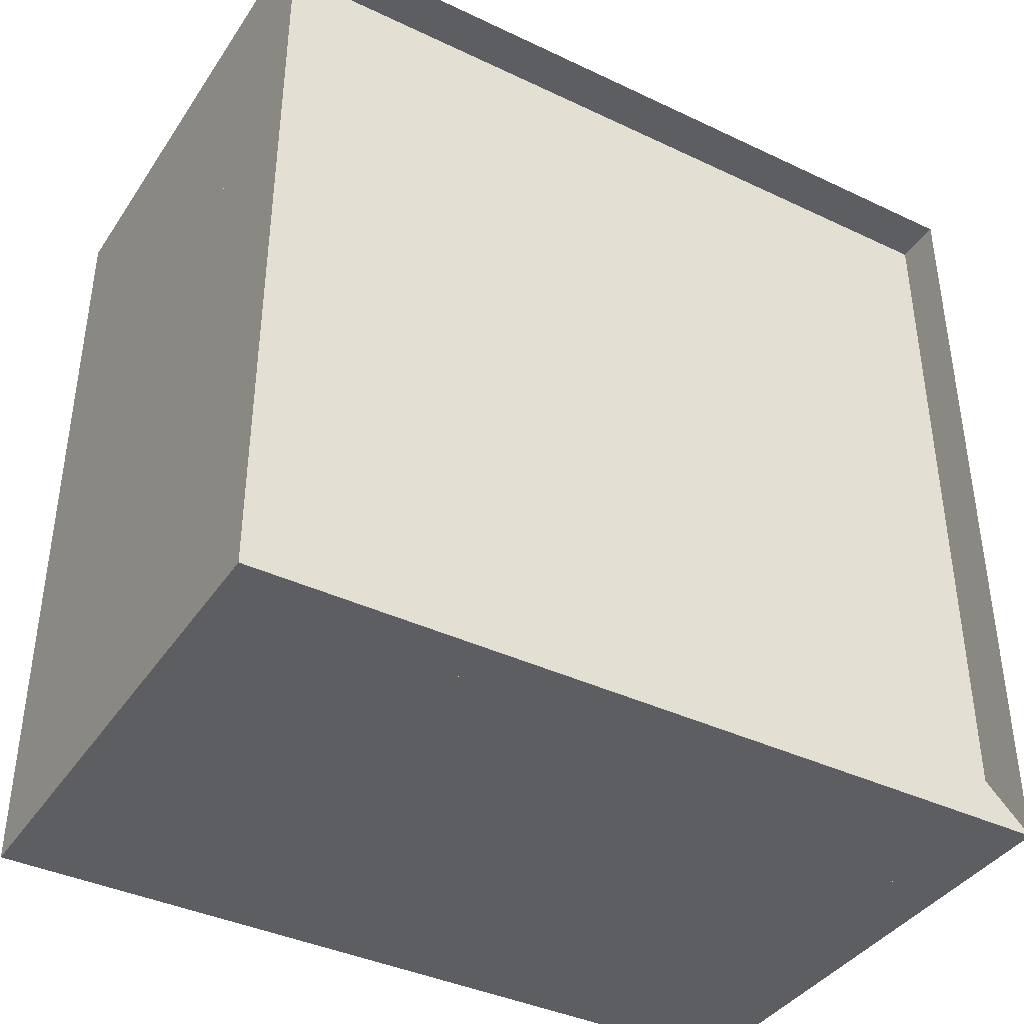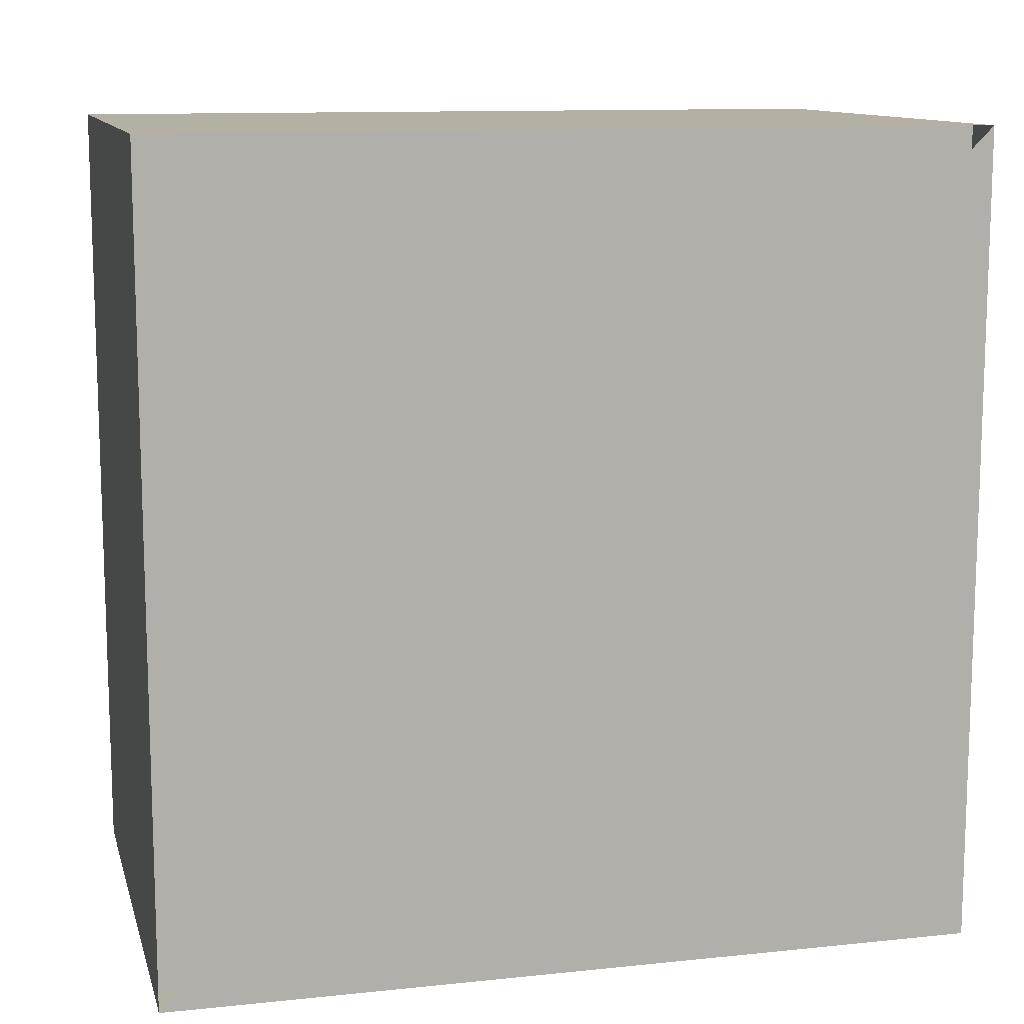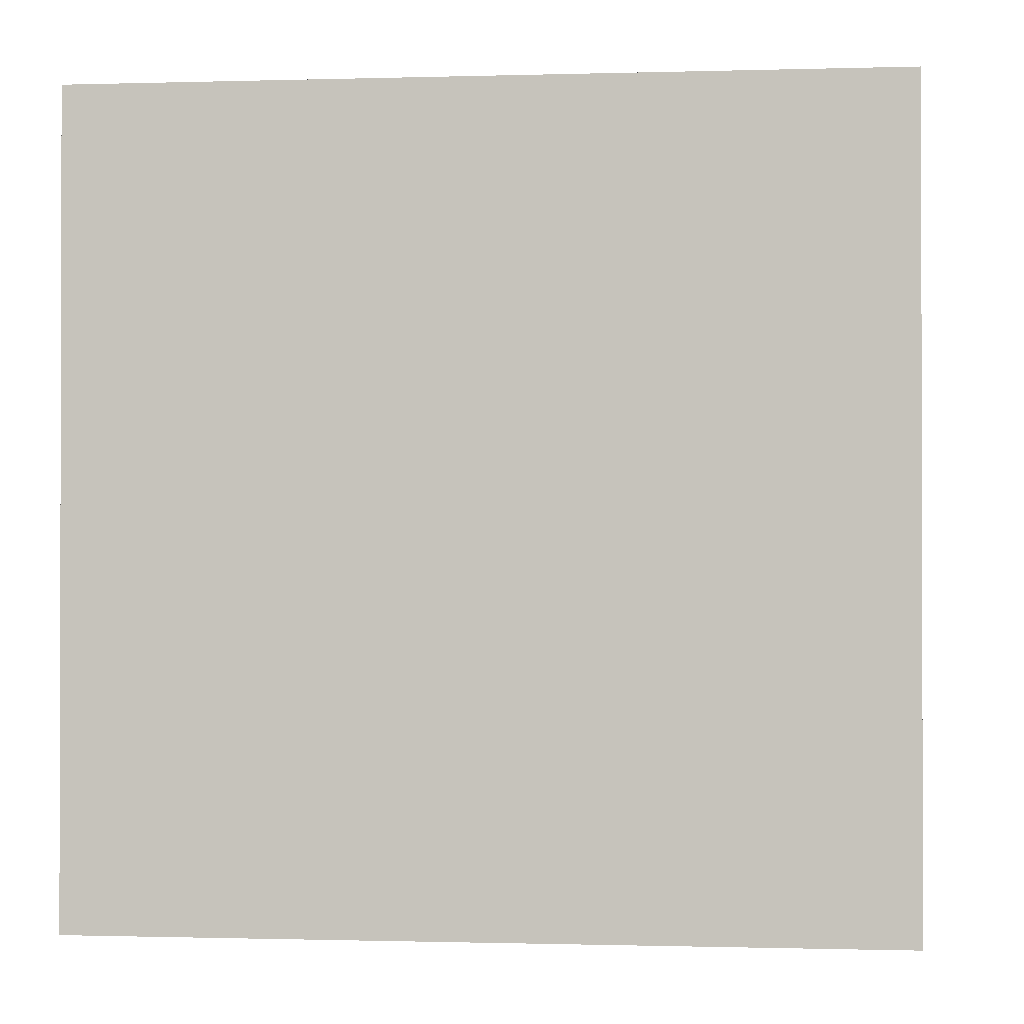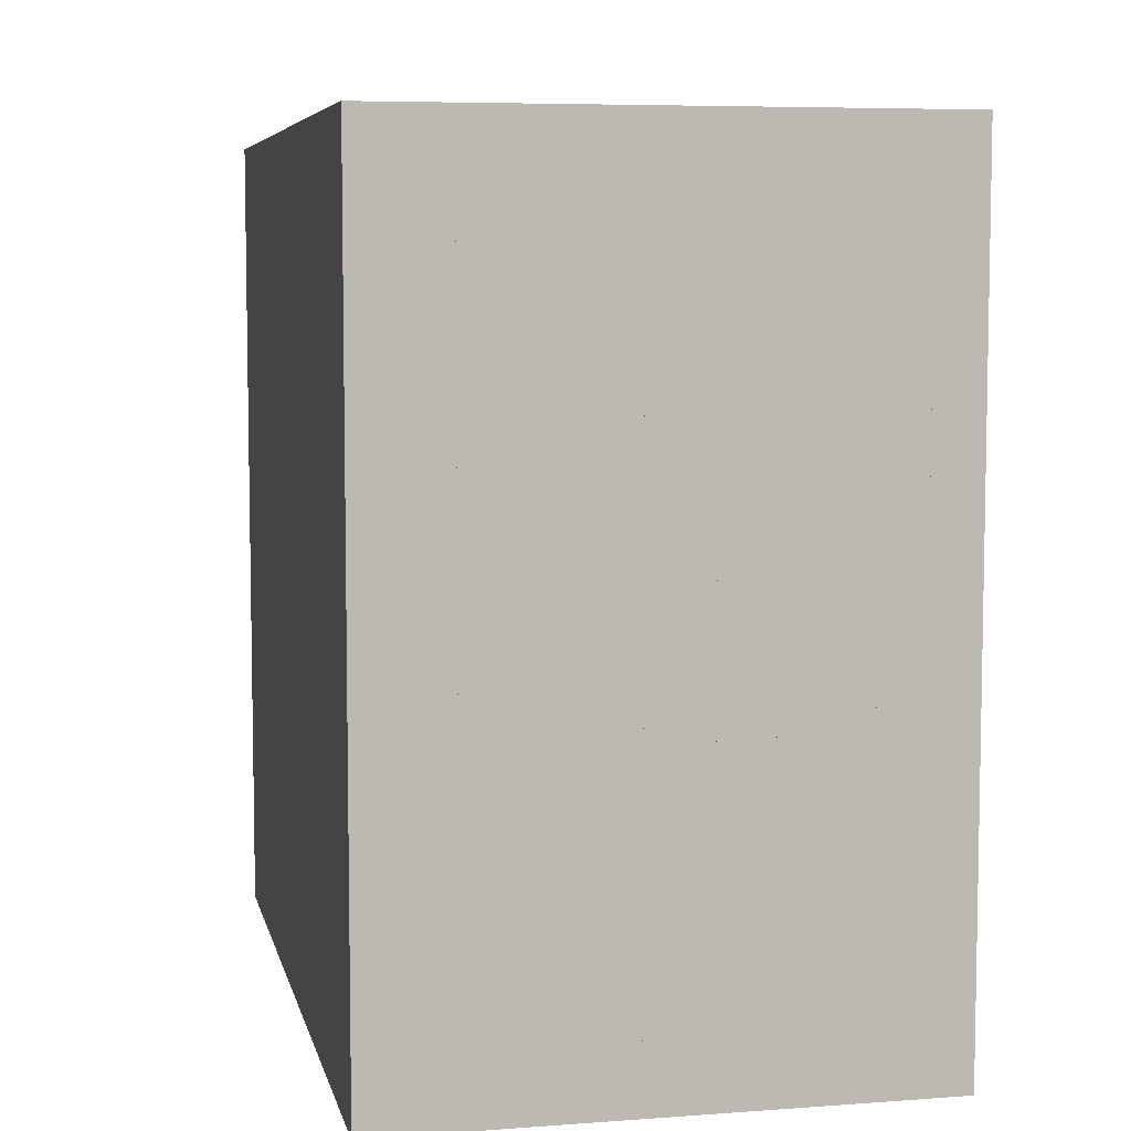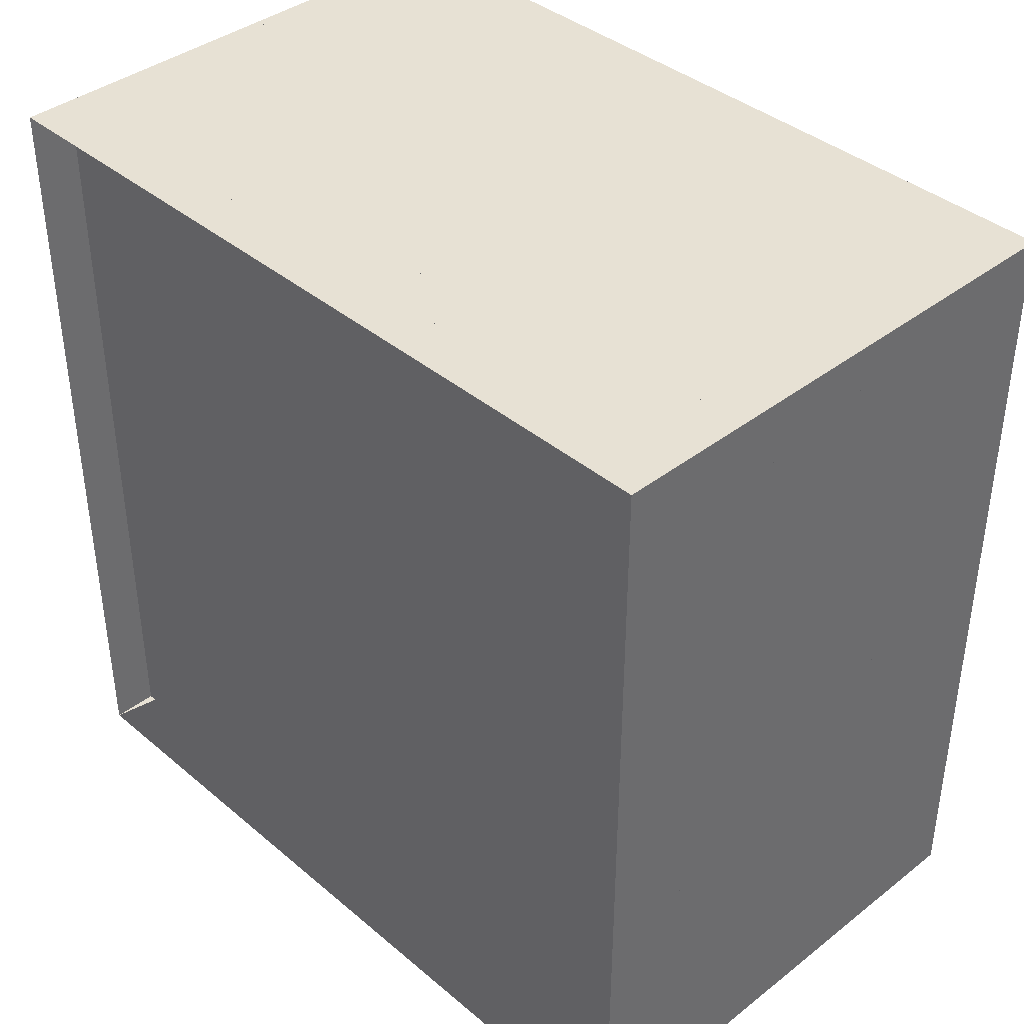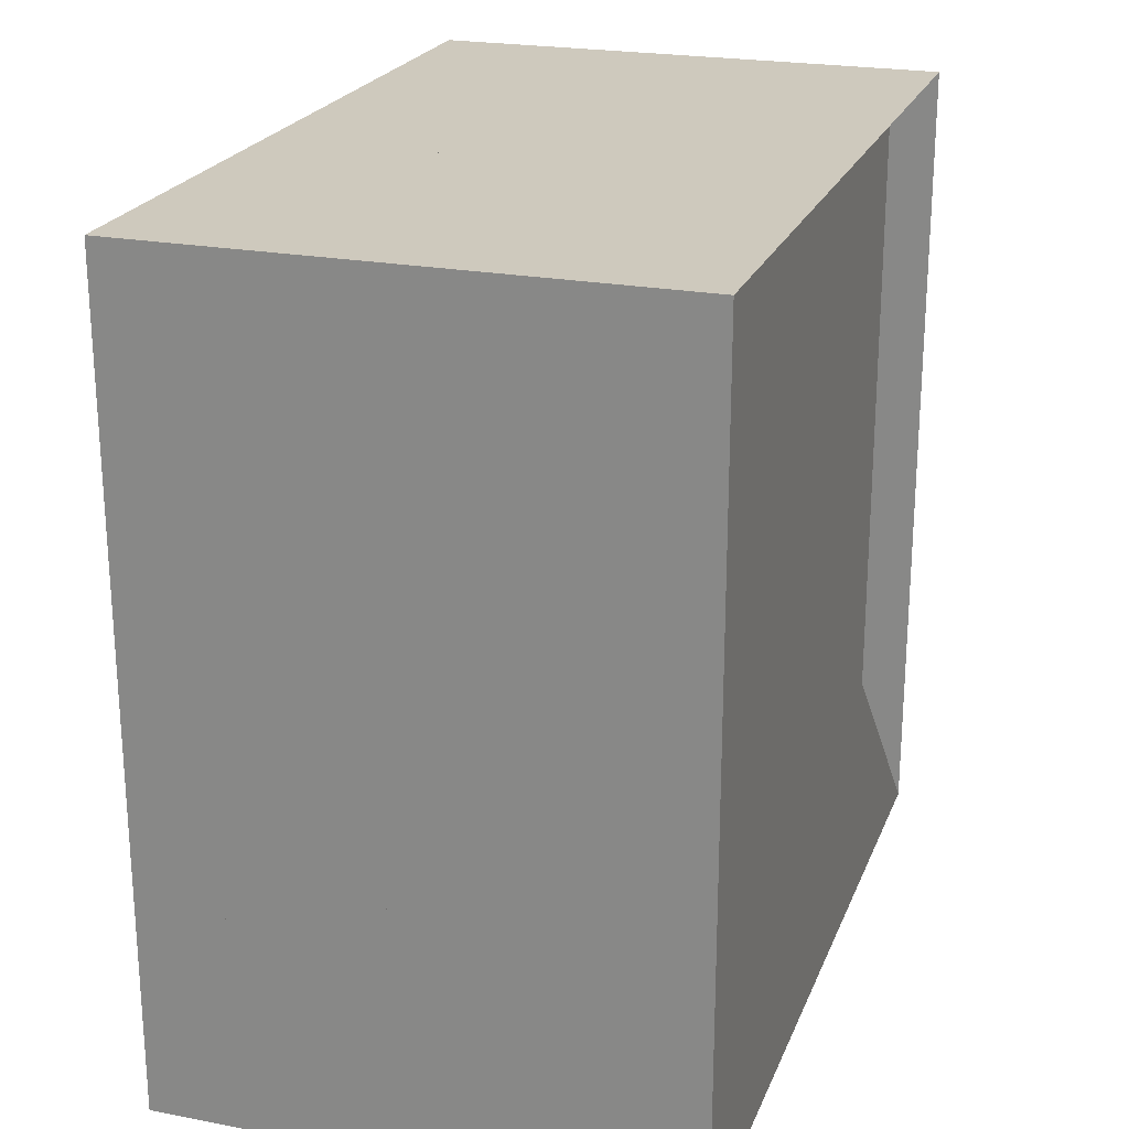
<metadata>
{"format":"obj","ext":"obj","renderer":"f3d","projection":"perspective","resolution":1024,"background":"white","views":[{"elev":-39.4,"azim":-120.5,"up":"+Y"},{"elev":11.6,"azim":-104.1,"up":"+Z"},{"elev":-0.8,"azim":96.0,"up":"+Y"},{"elev":6.6,"azim":167.8,"up":"+Y"},{"elev":39.4,"azim":-43.9,"up":"+Z"},{"elev":22.7,"azim":-161.9,"up":"+Y"}]}
</metadata>
<code>
v 0 -1 -1
v 0 -1 1
v 0 1 1
v 0 1 -1
v 0.1165 -1 -1
v 0.1165 -1 1
v 0.1165 1 1
v 0.1165 1 -1
v 0.2228 -1 -1
v 0.2228 -1 1
v 0.2228 1 1
v 0.2228 1 -1
v 0.3229 -1 -1
v 0.3229 -1 1
v 0.3229 1 1
v 0.3229 1 -1
v 0.4296 -1 -1
v 0.4296 -1 1
v 0.4296 1 1
v 0.4296 1 -1
v 0.5547 -1 -1
v 0.5547 -1 1
v 0.5547 1 1
v 0.5547 1 -1
v 0.7033 -1 -1
v 0.7033 -1 1
v 0.7033 1 1
v 0.7033 1 -1
v 0.8764 -1 -1
v 0.8764 -1 1
v 0.8764 1 1
v 0.8764 1 -1
v 1.072 -1 -1
v 1.072 -1 1
v 1.072 1 1
v 1.072 1 -1
v 1.287 -1 -1
v 1.287 -1 1
v 1.287 1 1
v 1.287 1 -1
f 1 2 4 5
f 5 6 7 8
f 5 6 2 1
f 6 7 3 2
f 7 8 4 3
f 8 5 1 4
f 9 10 11 12
f 9 10 6 5
f 10 11 7 6
f 11 12 8 7
f 12 9 5 8
f 13 14 15 16
f 13 14 10 9
f 14 15 11 10
f 15 16 12 11
f 16 13 9 12
f 17 18 19 20
f 17 18 14 13
f 18 19 15 14
f 19 20 16 15
f 20 17 13 16
f 21 22 23 24
f 21 22 18 17
f 22 23 19 18
f 23 24 20 19
f 24 21 17 20
f 25 26 27 28
f 25 26 22 21
f 26 27 23 22
f 27 28 24 23
f 28 25 21 24
f 29 30 31 32
f 29 30 26 25
f 30 31 27 26
f 31 32 28 27
f 32 29 25 28
f 33 34 35 36
f 33 34 30 29
f 34 35 31 30
f 35 36 32 31
f 36 33 29 32
f 37 38 39 40
f 37 38 34 33
f 38 39 35 34
f 39 40 36 35
f 40 37 33 36

</code>
